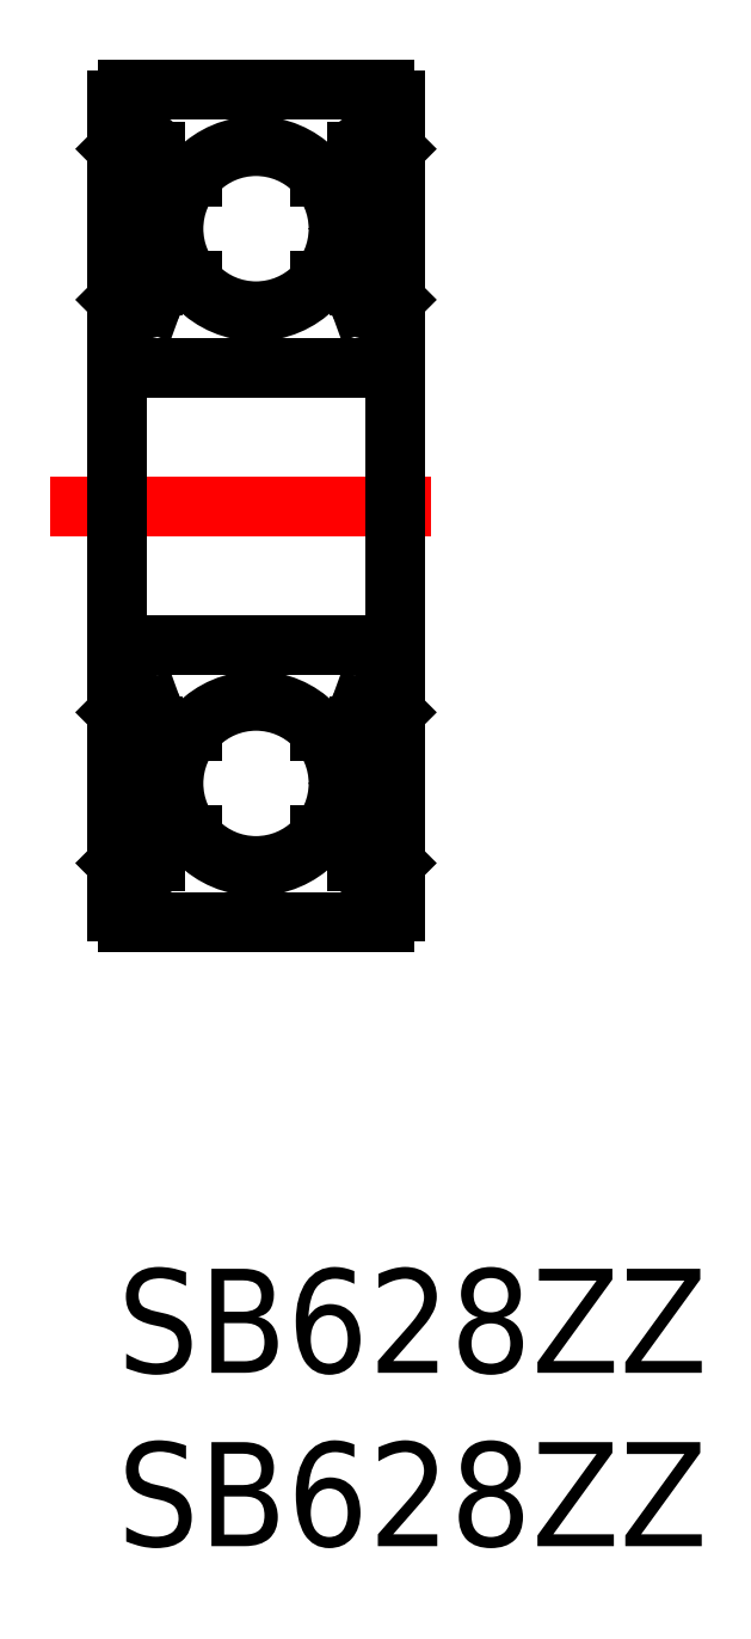
<metadata>
{"format":"dxf","ext":"dxf","renderer":"ezdxf+matplotlib","layout":"modelspace","background":"white","min_lineweight":24,"dpi":150}
</metadata>
<code>
0
SECTION
2
ENTITIES
0
INSERT
8
MSM_CONTINUOUS
2
*U6
10
0
20
0
30
0
0
INSERT
8
MSM_CONTINUOUS
2
*U7
10
0
20
0
30
0
0
LINE
8
MSM_CONTINUOUS
10
7.7
20
18
30
0
11
0.3
21
18
31
0
0
LINE
8
MSM_CONTINUOUS
10
0.3
20
10
30
0
11
7.7
21
10
31
0
0
LINE
8
MSM_CONTINUOUS
10
6.921
20
12.4
30
0
11
6.821
21
12.5
31
0
0
LINE
8
MSM_CONTINUOUS
10
6.993
20
16.15
30
0
11
6.791
21
15.59
31
0
0
LINE
8
MSM_CONTINUOUS
10
7.7
20
26
30
0
11
0.3
21
26
31
0
0
LINE
8
MSM_CONTINUOUS
10
6.993
20
27.85
30
0
11
6.791
21
28.41
31
0
0
LINE
8
MSM_CONTINUOUS
10
6.921
20
31.6
30
0
11
6.821
21
31.5
31
0
0
LINE
8
MSM_CONTINUOUS
10
0.3
20
34
30
0
11
7.7
21
34
31
0
0
LINE
8
MSM_CENTER
10
-1.932
20
22
30
0
11
9.048
21
22
31
0
0
LINE
8
MSM_CONTINUOUS
10
0
20
33.7
30
0
11
0
21
10.3
31
0
0
CIRCLE
8
MSM_CONTINUOUS
10
4
20
14
30
0
40
2.381
0
LINE
8
MSM_CONTINUOUS
10
0.6475
20
12.79
30
0
11
0.6475
21
15.51
31
0
0
LINE
8
MSM_CONTINUOUS
10
0.7914
20
15.51
30
0
11
0.7914
21
12.85
31
0
0
LINE
8
MSM_CONTINUOUS
10
1.079
20
12.56
30
0
11
0.7914
21
12.85
31
0
0
ARC
8
MSM_CONTINUOUS
10
0.7566
20
11.76
30
0
40
0.3226
50
210
51
0
0
ARC
8
MSM_CONTINUOUS
10
0.3
20
10.3
30
0
40
0.3
50
180
51
270
0
LINE
8
MSM_CONTINUOUS
10
0.9353
20
12.5
30
0
11
0.6475
21
12.79
31
0
0
ARC
8
MSM_CONTINUOUS
10
0.4843
20
11.87
30
0
40
0.1439
50
120
51
210
0
LINE
8
MSM_CONTINUOUS
10
0.1
20
11.8
30
0
11
0.3597
21
11.8
31
0
0
LINE
8
MSM_CONTINUOUS
10
2e-05
20
11.7
30
0
11
0.1
21
11.8
31
0
0
LINE
8
MSM_CONTINUOUS
10
0.3597
20
11.8
30
0
11
0.4771
21
11.6
31
0
0
LINE
8
MSM_CONTINUOUS
10
0.4843
20
11.87
30
0
11
0.6018
21
11.67
31
0
0
LINE
8
MSM_CONTINUOUS
10
0.6089
20
11.94
30
0
11
0.4843
21
11.87
31
0
0
LINE
8
MSM_CONTINUOUS
10
0.537
20
12.07
30
0
11
0.6089
21
11.94
31
0
0
LINE
8
MSM_CONTINUOUS
10
0.9353
20
11.76
30
0
11
0.9353
21
12.5
31
0
0
LINE
8
MSM_CONTINUOUS
10
0.4124
20
12
30
0
11
0.537
21
12.07
31
0
0
ARC
8
MSM_CONTINUOUS
10
0.7566
20
11.76
30
0
40
0.1787
50
210
51
0
0
LINE
8
MSM_CONTINUOUS
10
1.079
20
11.76
30
0
11
1.079
21
12.56
31
0
0
LINE
8
MSM_CONTINUOUS
10
1.179
20
12.5
30
0
11
2.151
21
12.5
31
0
0
LINE
8
MSM_CONTINUOUS
10
1.079
20
12.4
30
0
11
1.179
21
12.5
31
0
0
LINE
8
MSM_CONTINUOUS
10
6.821
20
12.5
30
0
11
5.849
21
12.5
31
0
0
LINE
8
MSM_CONTINUOUS
10
1.007
20
16.15
30
0
11
1.209
21
15.59
31
0
0
LINE
8
MSM_CONTINUOUS
10
1.007
20
15.65
30
0
11
1.007
21
15.51
31
0
0
ARC
8
MSM_CONTINUOUS
10
0.7914
20
15.51
30
0
40
0.1439
50
90
51
180
0
LINE
8
MSM_CONTINUOUS
10
1.007
20
15.51
30
0
11
0.7914
21
15.51
31
0
0
LINE
8
MSM_CONTINUOUS
10
0.1
20
15.95
30
0
11
0.3597
21
15.95
31
0
0
LINE
8
MSM_CONTINUOUS
10
-1e-05
20
16.05
30
0
11
0.09999
21
15.95
31
0
0
LINE
8
MSM_CONTINUOUS
10
0.3597
20
15.95
30
0
11
0.5913
21
16.23
31
0
0
LINE
8
MSM_CONTINUOUS
10
0.7914
20
15.65
30
0
11
1.007
21
15.65
31
0
0
ARC
8
MSM_CONTINUOUS
10
0.7762
20
16.08
30
0
40
0.2413
50
16.85
51
140
0
ARC
8
MSM_CONTINUOUS
10
0.3
20
17.7
30
0
40
0.3
50
90
51
180
0
LINE
8
MSM_CONTINUOUS
10
1.309
20
15.5
30
0
11
2.151
21
15.5
31
0
0
LINE
8
MSM_CONTINUOUS
10
1.209
20
15.59
30
0
11
1.309
21
15.5
31
0
0
LINE
8
MSM_CONTINUOUS
10
6.691
20
15.5
30
0
11
5.849
21
15.5
31
0
0
LINE
8
MSM_CONTINUOUS
10
6.791
20
15.59
30
0
11
6.691
21
15.5
31
0
0
CIRCLE
8
MSM_CONTINUOUS
10
4
20
30
30
0
40
2.381
0
LINE
8
MSM_CONTINUOUS
10
0.7914
20
28.49
30
0
11
0.7914
21
31.15
31
0
0
LINE
8
MSM_CONTINUOUS
10
0.6475
20
31.21
30
0
11
0.6475
21
28.49
31
0
0
LINE
8
MSM_CONTINUOUS
10
1.007
20
27.85
30
0
11
1.209
21
28.41
31
0
0
ARC
8
MSM_CONTINUOUS
10
0.3
20
26.3
30
0
40
0.3
50
180
51
270
0
LINE
8
MSM_CONTINUOUS
10
0.3597
20
28.05
30
0
11
0.5913
21
27.77
31
0
0
ARC
8
MSM_CONTINUOUS
10
0.7762
20
27.92
30
0
40
0.2413
50
220
51
343.2
0
LINE
8
MSM_CONTINUOUS
10
0.1
20
28.05
30
0
11
0.3597
21
28.05
31
0
0
LINE
8
MSM_CONTINUOUS
10
-1e-05
20
27.95
30
0
11
0.09999
21
28.05
31
0
0
ARC
8
MSM_CONTINUOUS
10
0.7914
20
28.49
30
0
40
0.1439
50
180
51
270
0
LINE
8
MSM_CONTINUOUS
10
1.007
20
28.49
30
0
11
0.7914
21
28.49
31
0
0
LINE
8
MSM_CONTINUOUS
10
1.007
20
28.35
30
0
11
1.007
21
28.49
31
0
0
LINE
8
MSM_CONTINUOUS
10
0.7914
20
28.35
30
0
11
1.007
21
28.35
31
0
0
LINE
8
MSM_CONTINUOUS
10
1.309
20
28.5
30
0
11
2.151
21
28.5
31
0
0
LINE
8
MSM_CONTINUOUS
10
1.209
20
28.41
30
0
11
1.309
21
28.5
31
0
0
LINE
8
MSM_CONTINUOUS
10
6.691
20
28.5
30
0
11
5.849
21
28.5
31
0
0
LINE
8
MSM_CONTINUOUS
10
6.791
20
28.41
30
0
11
6.691
21
28.5
31
0
0
ARC
8
MSM_CONTINUOUS
10
0.7566
20
32.24
30
0
40
0.3226
50
0
51
150
0
LINE
8
MSM_CONTINUOUS
10
1.079
20
31.44
30
0
11
0.7914
21
31.15
31
0
0
LINE
8
MSM_CONTINUOUS
10
0.9353
20
32.24
30
0
11
0.9353
21
31.5
31
0
0
LINE
8
MSM_CONTINUOUS
10
0.537
20
31.93
30
0
11
0.6089
21
32.06
31
0
0
ARC
8
MSM_CONTINUOUS
10
0.4843
20
32.13
30
0
40
0.1439
50
150
51
240
0
LINE
8
MSM_CONTINUOUS
10
0.4124
20
32
30
0
11
0.537
21
31.93
31
0
0
LINE
8
MSM_CONTINUOUS
10
0.9353
20
31.5
30
0
11
0.6475
21
31.21
31
0
0
LINE
8
MSM_CONTINUOUS
10
0.1
20
32.2
30
0
11
0.3597
21
32.2
31
0
0
LINE
8
MSM_CONTINUOUS
10
2e-05
20
32.3
30
0
11
0.1
21
32.2
31
0
0
ARC
8
MSM_CONTINUOUS
10
0.7566
20
32.24
30
0
40
0.1787
50
0
51
150
0
LINE
8
MSM_CONTINUOUS
10
0.6089
20
32.06
30
0
11
0.4843
21
32.13
31
0
0
LINE
8
MSM_CONTINUOUS
10
0.4843
20
32.13
30
0
11
0.6018
21
32.33
31
0
0
LINE
8
MSM_CONTINUOUS
10
0.3597
20
32.2
30
0
11
0.4771
21
32.4
31
0
0
ARC
8
MSM_CONTINUOUS
10
0.3
20
33.7
30
0
40
0.3
50
90
51
180
0
LINE
8
MSM_CONTINUOUS
10
1.079
20
32.24
30
0
11
1.079
21
31.44
31
0
0
LINE
8
MSM_CONTINUOUS
10
1.179
20
31.5
30
0
11
2.151
21
31.5
31
0
0
LINE
8
MSM_CONTINUOUS
10
1.079
20
31.6
30
0
11
1.179
21
31.5
31
0
0
LINE
8
MSM_CONTINUOUS
10
6.821
20
31.5
30
0
11
5.849
21
31.5
31
0
0
LINE
8
MSM_CONTINUOUS
10
8
20
10.3
30
0
11
8
21
33.7
31
0
0
LINE
8
MSM_CONTINUOUS
10
7.209
20
15.51
30
0
11
7.209
21
12.85
31
0
0
LINE
8
MSM_CONTINUOUS
10
7.353
20
12.79
30
0
11
7.353
21
15.51
31
0
0
ARC
8
MSM_CONTINUOUS
10
7.7
20
10.3
30
0
40
0.3
50
270
51
0
0
LINE
8
MSM_CONTINUOUS
10
7.065
20
12.5
30
0
11
7.353
21
12.79
31
0
0
LINE
8
MSM_CONTINUOUS
10
6.921
20
11.76
30
0
11
6.921
21
12.56
31
0
0
ARC
8
MSM_CONTINUOUS
10
7.243
20
11.76
30
0
40
0.3226
50
180
51
330
0
LINE
8
MSM_CONTINUOUS
10
7.588
20
12
30
0
11
7.463
21
12.07
31
0
0
LINE
8
MSM_CONTINUOUS
10
7.64
20
11.8
30
0
11
7.523
21
11.6
31
0
0
ARC
8
MSM_CONTINUOUS
10
7.243
20
11.76
30
0
40
0.1787
50
180
51
330
0
LINE
8
MSM_CONTINUOUS
10
7.065
20
11.76
30
0
11
7.065
21
12.5
31
0
0
LINE
8
MSM_CONTINUOUS
10
7.463
20
12.07
30
0
11
7.391
21
11.94
31
0
0
LINE
8
MSM_CONTINUOUS
10
7.391
20
11.94
30
0
11
7.516
21
11.87
31
0
0
LINE
8
MSM_CONTINUOUS
10
7.516
20
11.87
30
0
11
7.398
21
11.67
31
0
0
LINE
8
MSM_CONTINUOUS
10
8
20
11.7
30
0
11
7.9
21
11.8
31
0
0
LINE
8
MSM_CONTINUOUS
10
7.9
20
11.8
30
0
11
7.64
21
11.8
31
0
0
ARC
8
MSM_CONTINUOUS
10
7.516
20
11.87
30
0
40
0.1439
50
330
51
60
0
LINE
8
MSM_CONTINUOUS
10
6.921
20
12.56
30
0
11
7.209
21
12.85
31
0
0
LINE
8
MSM_CONTINUOUS
10
8
20
13.22
30
0
11
8
21
13.23
31
0
0
ARC
8
MSM_CONTINUOUS
10
7.209
20
15.51
30
0
40
0.1439
50
5e-05
51
90
0
LINE
8
MSM_CONTINUOUS
10
6.993
20
15.65
30
0
11
6.993
21
15.51
31
0
0
LINE
8
MSM_CONTINUOUS
10
6.993
20
15.51
30
0
11
7.209
21
15.51
31
0
0
LINE
8
MSM_CONTINUOUS
10
7.64
20
15.95
30
0
11
7.409
21
16.23
31
0
0
ARC
8
MSM_CONTINUOUS
10
7.224
20
16.08
30
0
40
0.2413
50
40
51
163.2
0
LINE
8
MSM_CONTINUOUS
10
7.209
20
15.65
30
0
11
6.993
21
15.65
31
0
0
LINE
8
MSM_CONTINUOUS
10
8
20
16.15
30
0
11
8
21
16.15
31
0
0
LINE
8
MSM_CONTINUOUS
10
7.9
20
15.95
30
0
11
7.64
21
15.95
31
0
0
LINE
8
MSM_CONTINUOUS
10
8
20
16.05
30
0
11
7.9
21
15.95
31
0
0
ARC
8
MSM_CONTINUOUS
10
7.7
20
17.7
30
0
40
0.3
50
0
51
90
0
LINE
8
MSM_CONTINUOUS
10
7.209
20
28.49
30
0
11
7.209
21
31.15
31
0
0
LINE
8
MSM_CONTINUOUS
10
7.353
20
31.21
30
0
11
7.353
21
28.49
31
0
0
ARC
8
MSM_CONTINUOUS
10
7.7
20
26.3
30
0
40
0.3
50
270
51
0
0
LINE
8
MSM_CONTINUOUS
10
7.64
20
28.05
30
0
11
7.409
21
27.77
31
0
0
ARC
8
MSM_CONTINUOUS
10
7.224
20
27.92
30
0
40
0.2413
50
196.8
51
320
0
ARC
8
MSM_CONTINUOUS
10
7.209
20
28.49
30
0
40
0.1439
50
270
51
360
0
LINE
8
MSM_CONTINUOUS
10
7.209
20
28.35
30
0
11
6.993
21
28.35
31
0
0
LINE
8
MSM_CONTINUOUS
10
6.993
20
28.35
30
0
11
6.993
21
28.49
31
0
0
LINE
8
MSM_CONTINUOUS
10
6.993
20
28.49
30
0
11
7.209
21
28.49
31
0
0
LINE
8
MSM_CONTINUOUS
10
8
20
27.95
30
0
11
7.9
21
28.05
31
0
0
LINE
8
MSM_CONTINUOUS
10
7.9
20
28.05
30
0
11
7.64
21
28.05
31
0
0
LINE
8
MSM_CONTINUOUS
10
7.065
20
32.24
30
0
11
7.065
21
31.5
31
0
0
LINE
8
MSM_CONTINUOUS
10
6.921
20
32.24
30
0
11
6.921
21
31.44
31
0
0
ARC
8
MSM_CONTINUOUS
10
7.516
20
32.13
30
0
40
0.1439
50
300
51
30.01
0
LINE
8
MSM_CONTINUOUS
10
7.463
20
31.93
30
0
11
7.391
21
32.06
31
0
0
LINE
8
MSM_CONTINUOUS
10
7.588
20
32
30
0
11
7.463
21
31.93
31
0
0
LINE
8
MSM_CONTINUOUS
10
7.065
20
31.5
30
0
11
7.353
21
31.21
31
0
0
LINE
8
MSM_CONTINUOUS
10
6.921
20
31.44
30
0
11
7.209
21
31.15
31
0
0
LINE
8
MSM_CONTINUOUS
10
7.64
20
32.2
30
0
11
7.523
21
32.4
31
0
0
ARC
8
MSM_CONTINUOUS
10
7.243
20
32.24
30
0
40
0.1787
50
30
51
180
0
ARC
8
MSM_CONTINUOUS
10
7.243
20
32.24
30
0
40
0.3226
50
30
51
180
0
LINE
8
MSM_CONTINUOUS
10
7.516
20
32.13
30
0
11
7.398
21
32.33
31
0
0
LINE
8
MSM_CONTINUOUS
10
7.391
20
32.06
30
0
11
7.516
21
32.13
31
0
0
LINE
8
MSM_CONTINUOUS
10
7.9
20
32.2
30
0
11
7.64
21
32.2
31
0
0
LINE
8
MSM_CONTINUOUS
10
8
20
32.3
30
0
11
7.9
21
32.2
31
0
0
ARC
8
MSM_CONTINUOUS
10
7.7
20
33.7
30
0
40
0.3
50
0
51
90
0
ENDSEC
0
EOF

</code>
